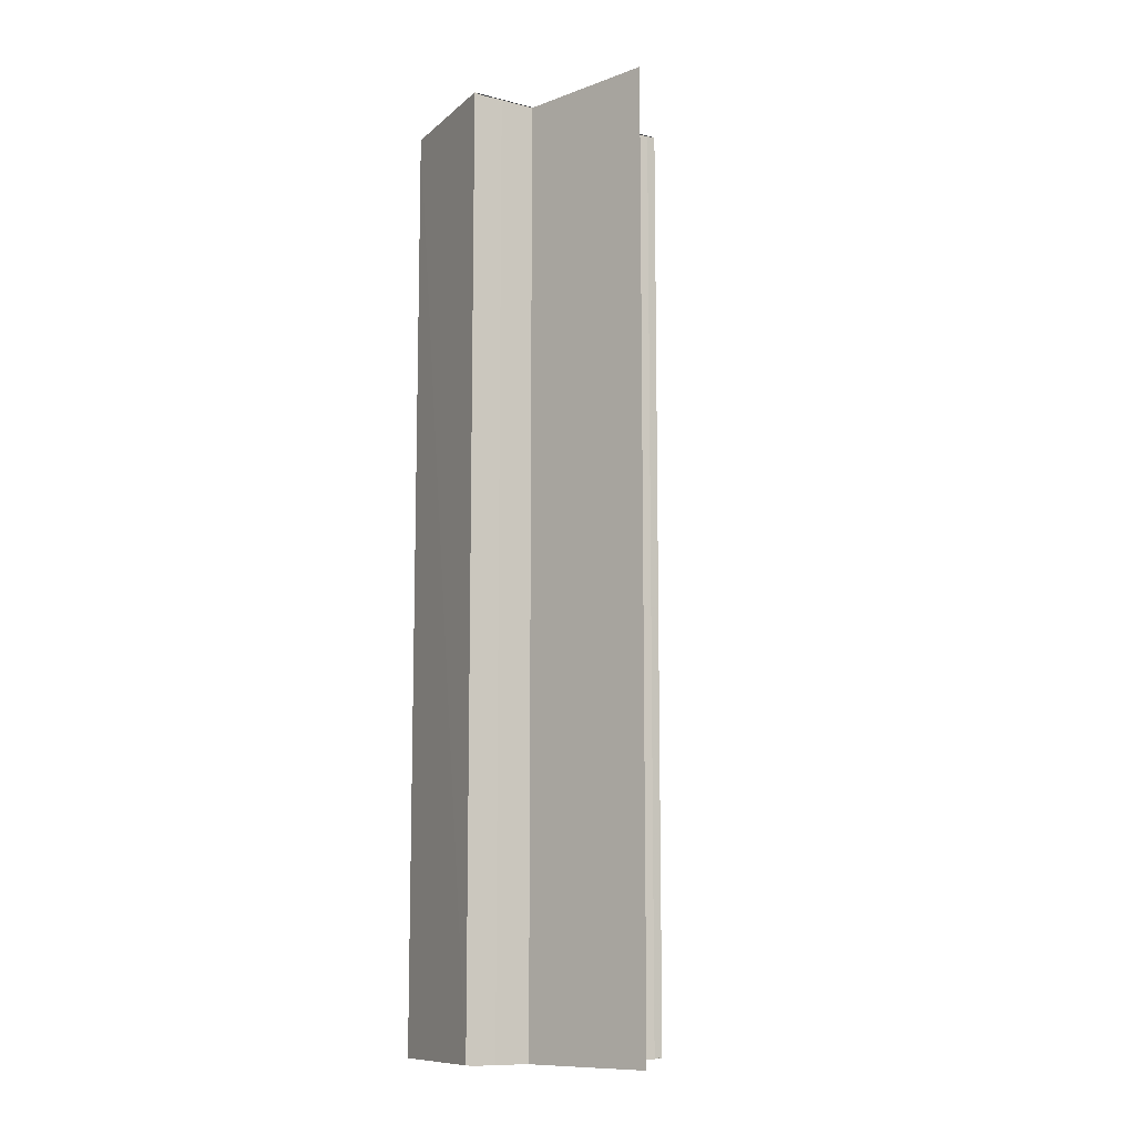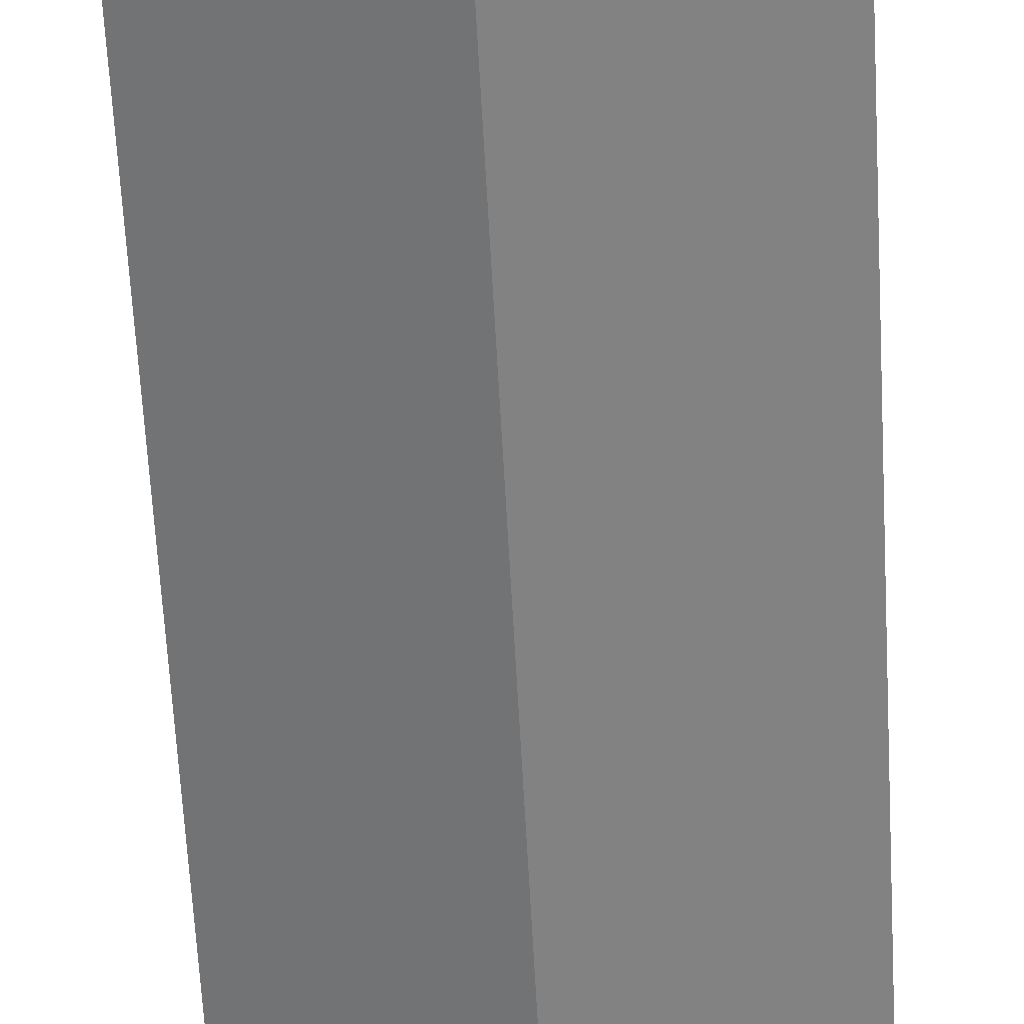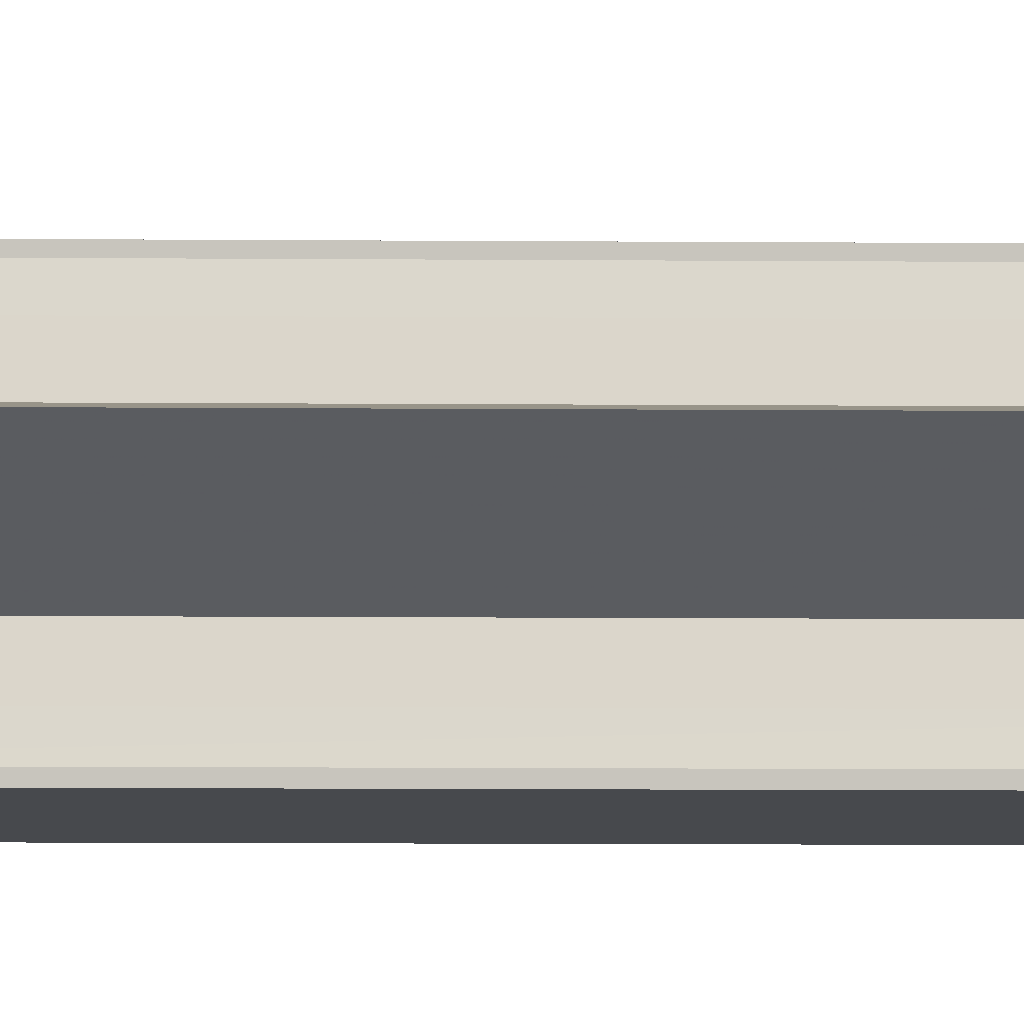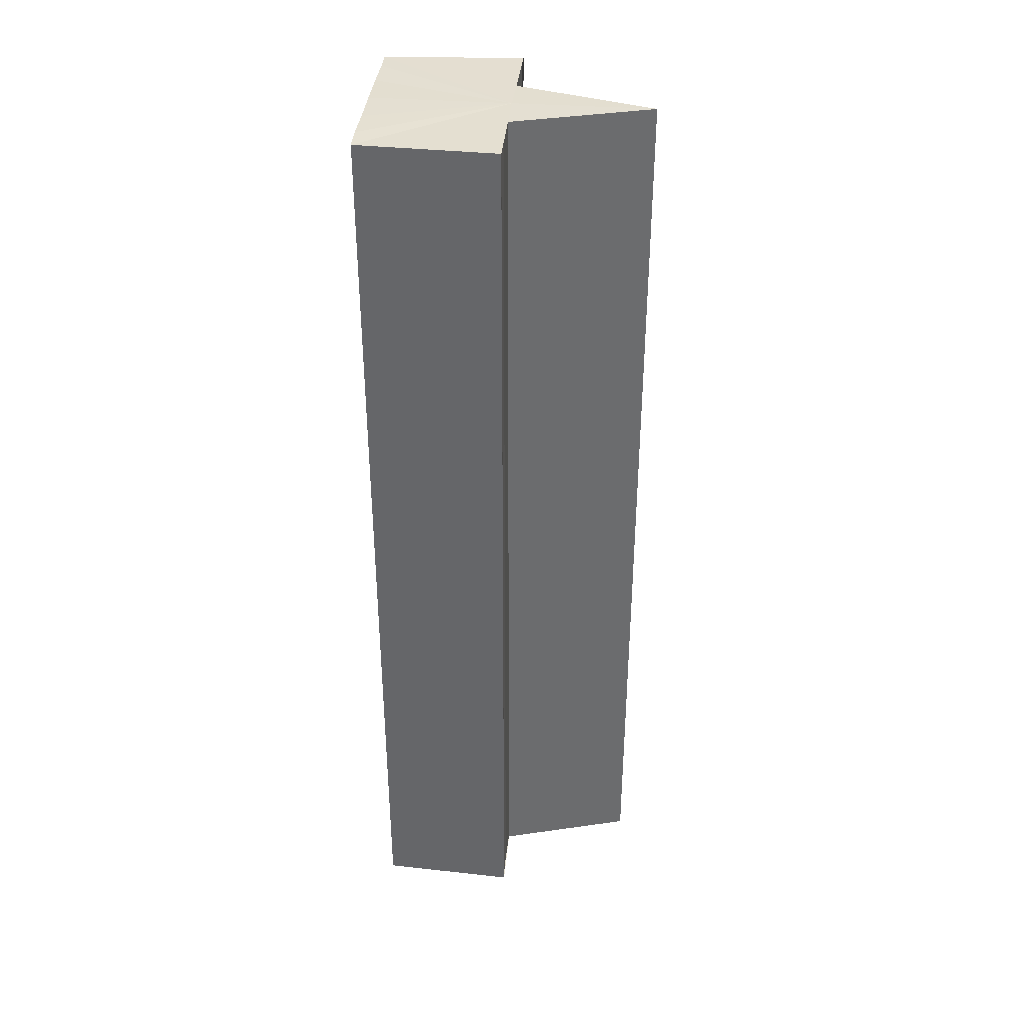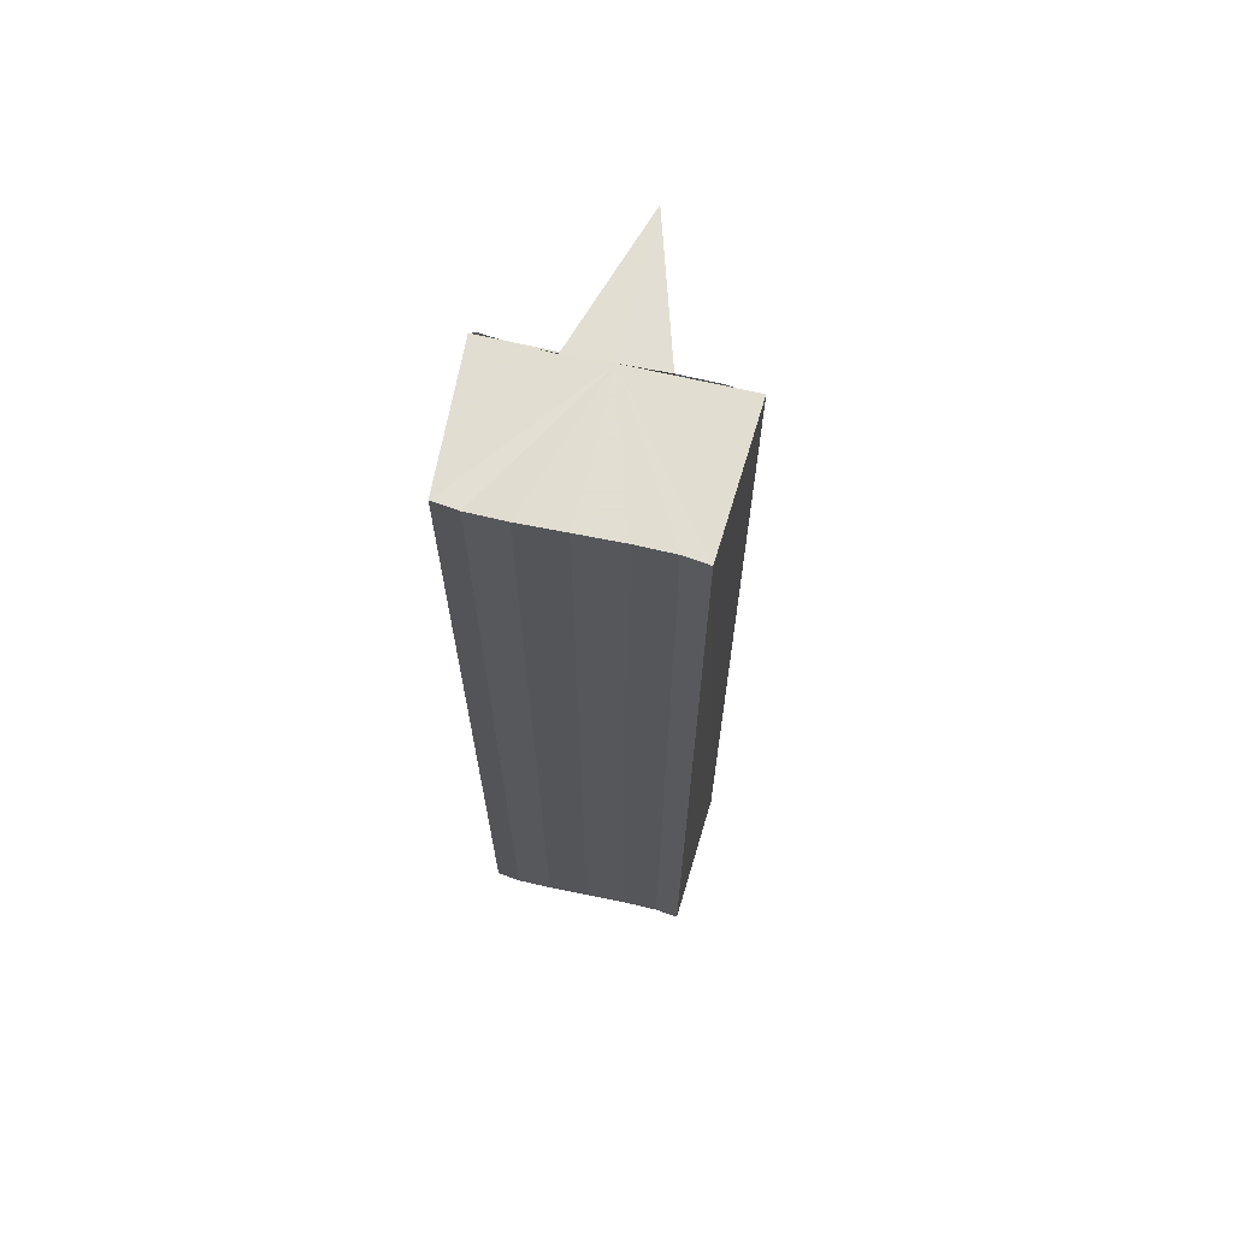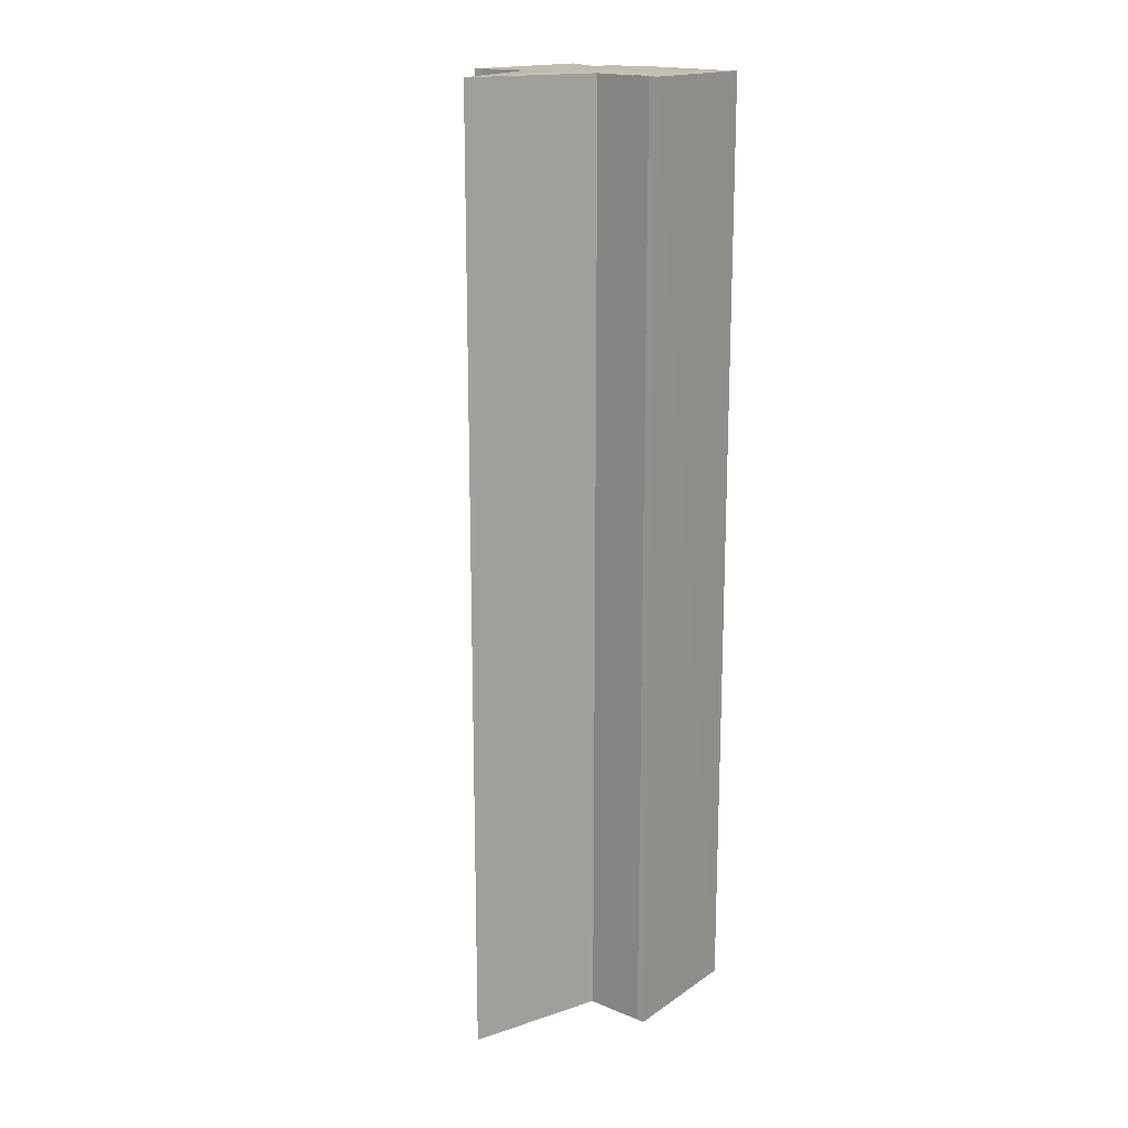
<metadata>
{"format":"obj","ext":"obj","renderer":"f3d","projection":"perspective","resolution":1024,"background":"white","views":[{"elev":-10.5,"azim":58.5,"up":"+Y"},{"elev":-60.4,"azim":-177.0,"up":"+Z"},{"elev":-15.6,"azim":89.2,"up":"+Z"},{"elev":36.9,"azim":5.6,"up":"+Y"},{"elev":67.7,"azim":-76.4,"up":"+Y"},{"elev":17.1,"azim":129.6,"up":"+Y"}]}
</metadata>
<code>
o 9585
v 2241 1889 13.8
v 2241 1889 13.8
v 2241 1889 13.8
v 2241 1889 13.79
v 2241 1889 13.8
v 2241 1889 13.79
v 2241 1889 13.79
v 2241 1889 13.8
v 2241 1889 13.8
v 2241 1889 13.81
v 2241 1889 13.81
v 2241 1889 13.81
v 2241 1889 13.81
v 2241 1889 13.81
v 2241 1889 13.81
v 2241 1889 13.8
v 2241 1889 13.8
v 2241 1889 13.8
v 2241 1889 13.8
v 2241 1889 13.8
v 2241 1889 13.8
v 2241 1889 13.79
v 2241 1889 13.79
v 2241 1889 13.79
v 2241 1889 13.79
v 2241 1889 13.8
v 2241 1889 13.79
v 2241 1889 13.79
v 2241 1889 13.79
v 2241 1889 13.79
v 2241 1889 13.79
v 2241 1889 13.79
v 2241 1889 13.8
v 2241 1889 13.8
v 2241 1889 13.8
v 2241 1889 13.81
v 2241 1889 13.81
v 2241 1889 13.81
v 2241 1889 13.81
v 2241 1889 13.81
v 2241 1889 13.81
v 2241 1889 13.81
v 2241 1889 13.81
v 2241 1889 13.81
v 2241 1889 13.8
v 2241 1889 13.8
v 2241 1889 13.8
v 2241 1889 13.8
v 2241 1889 13.8
v 2241 1889 13.81
v 2241 1889 13.81
v 2241 1889 13.81
v 2241 1889 13.81
v 2241 1889 13.8
v 2241 1889 13.8
v 2241 1889 13.8
v 2241 1889 13.8
v 2241 1889 13.8
v 2241 1889 13.8
v 2241 1889 13.79
v 2241 1889 13.79
v 2241 1889 13.79
v 2241 1889 13.79
v 2241 1889 13.79
v 2241 1889 13.79
v 2241 1889 13.79
v 2241 1889 13.8
v 2241 1889 13.8
v 2241 1889 13.8
v 2241 1889 13.8
v 2241 1889 13.8
v 2241 1889 13.8
v 2241 1889 13.8
v 2241 1889 13.8
v 2241 1889 13.79
v 2241 1889 13.81
v 2241 1889 13.79
v 2241 1889 13.79
v 2241 1889 13.81
v 2241 1889 13.8
v 2241 1889 13.8
v 2241 1889 13.8
f 1 2 3
f 2 4 5
f 4 6 7
f 8 1 9
f 10 8 11
f 12 10 13
f 13 14 15
f 15 16 17
f 17 18 19
f 19 20 21
f 21 22 23
f 23 24 25
f 26 24 27
f 26 28 24
f 29 28 30
f 31 32 29
f 26 27 33
f 26 33 34
f 26 34 35
f 26 35 36
f 26 36 37
f 26 37 38
f 39 37 40
f 41 42 39
f 43 38 44
f 26 45 46
f 26 46 47
f 48 46 49
f 50 51 43
f 52 50 43
f 53 50 52
f 54 53 52
f 55 53 54
f 56 55 57
f 58 59 56
f 60 61 62
f 63 61 64
f 61 65 64
f 64 65 66
f 65 67 66
f 66 67 68
f 69 70 68
f 71 72 73
f 71 74 72
f 71 73 75
f 71 76 74
f 71 75 77
f 71 77 78
f 71 79 76
f 71 44 79
f 71 80 81
f 71 82 80

</code>
